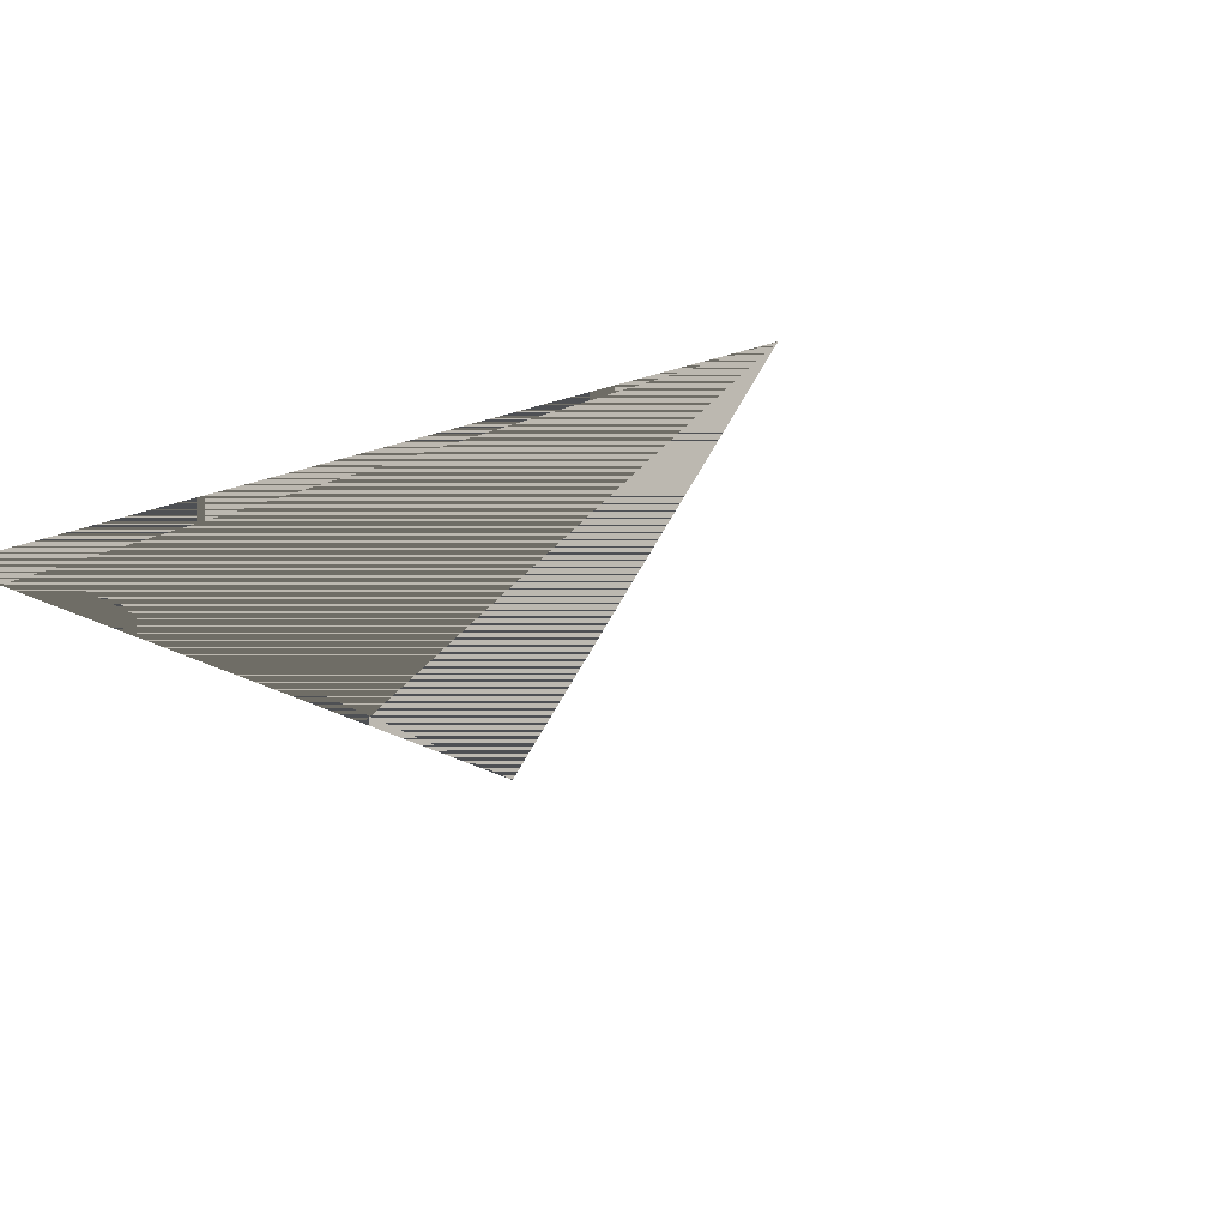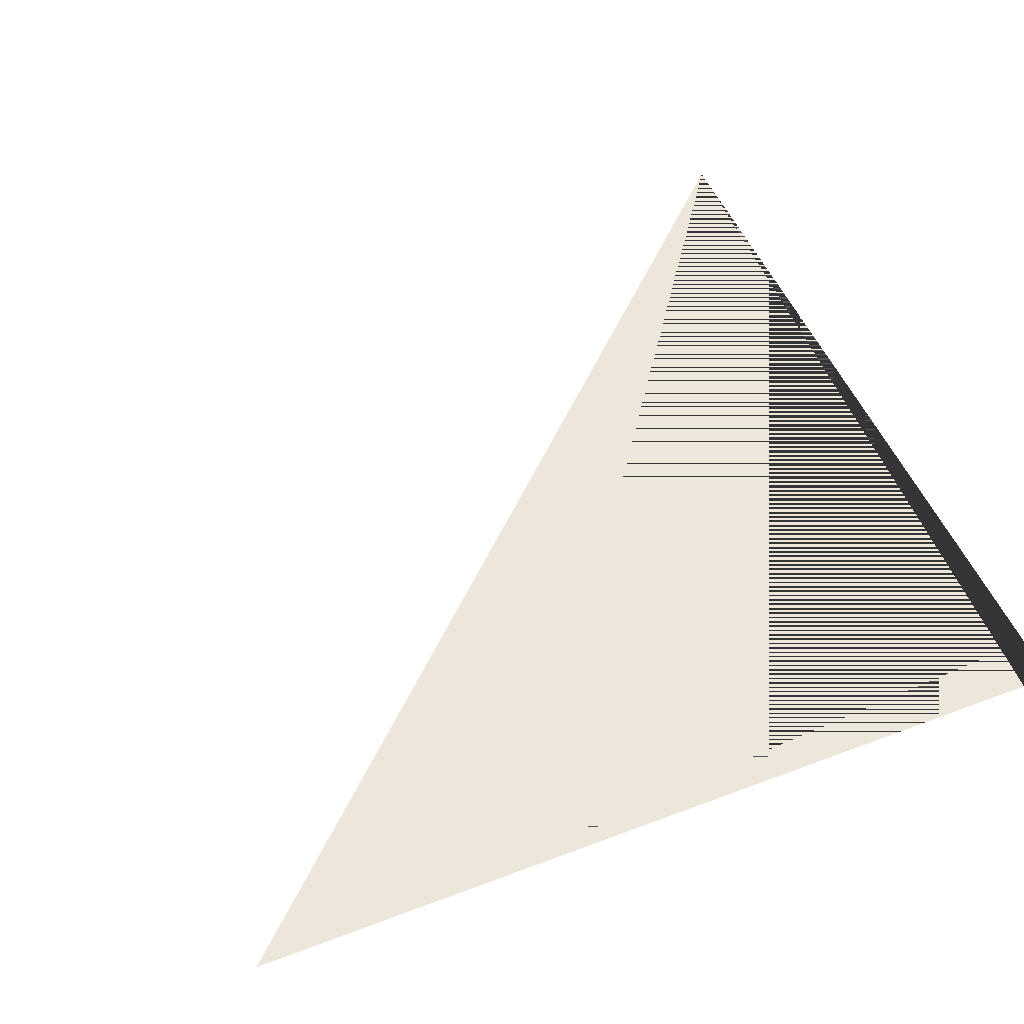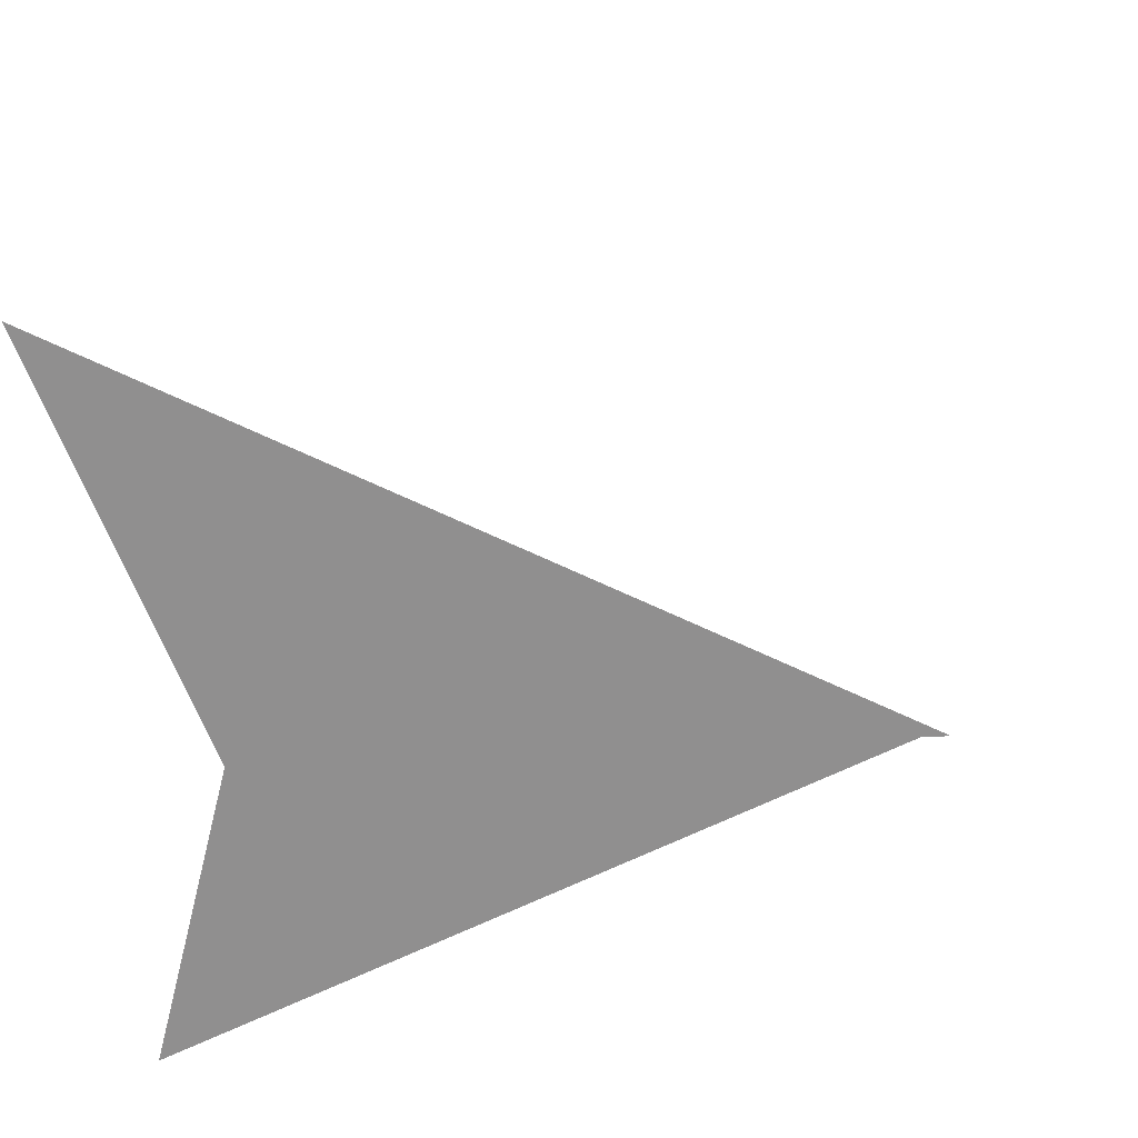
<metadata>
{"format":"obj","ext":"obj","renderer":"f3d","projection":"perspective","resolution":1024,"background":"white","views":[{"elev":-19.0,"azim":33.1,"up":"+Z"},{"elev":51.3,"azim":67.6,"up":"+Z"},{"elev":-65.4,"azim":-87.2,"up":"+Z"}]}
</metadata>
<code>
o Cube_Cube.001
v -0.35 -0.001 0.225
v -0.35 -0.001 -0.225
v 0.35 -0.001 -0.225
v 0.35 -0.001 0.225
v -0.35 0.001 0.225
v -0.35 0.001 -0.225
v 0.35 0.001 -0.225
v 0.35 0.001 0.225
f 2 3 4
f 8 7 6
f 1 5 6
f 2 6 7
f 7 8 4
f 5 1 4
f 10 11 12
f 16 15 14
f 9 13 14
f 10 14 15
f 15 16 12
f 13 9 12
f 18 19 20
f 24 23 22
f 17 21 22
f 18 22 23
f 23 24 20
f 21 17 20
f 26 27 28
f 32 31 30
f 25 29 30
f 26 30 31
f 31 32 28
f 29 25 28
f 34 35 36
f 40 39 38
f 33 37 38
f 34 38 39
f 39 40 36
f 37 33 36
f 42 43 44
f 48 47 46
f 48 47 46
f 41 45 46
f 42 46 47
f 47 48 44
f 45 41 44
f 1 2 4
f 5 8 6
f 2 1 6
f 3 2 7
f 3 7 4
f 8 5 4
f 9 10 12
f 13 16 14
f 10 9 14
f 11 10 15
f 11 15 12
f 16 13 12
f 17 18 20
f 21 24 22
f 18 17 22
f 19 18 23
f 19 23 20
f 24 21 20
f 25 26 28
f 29 32 30
f 26 25 30
f 27 26 31
f 27 31 28
f 32 29 28
f 33 34 36
f 37 40 38
f 34 33 38
f 35 34 39
f 35 39 36
f 40 37 36
f 41 42 44
f 45 48 46
f 45 48 46
f 42 41 46
f 43 42 47
f 43 47 44
f 48 45 44
f 6 2 1
f 7 3 2
f 8 4 3
f 5 1 4
f 2 3 4
f 7 6 5
f 5 6 1
f 6 7 2
f 7 8 3
f 8 5 4
f 1 2 4
f 8 7 5

</code>
